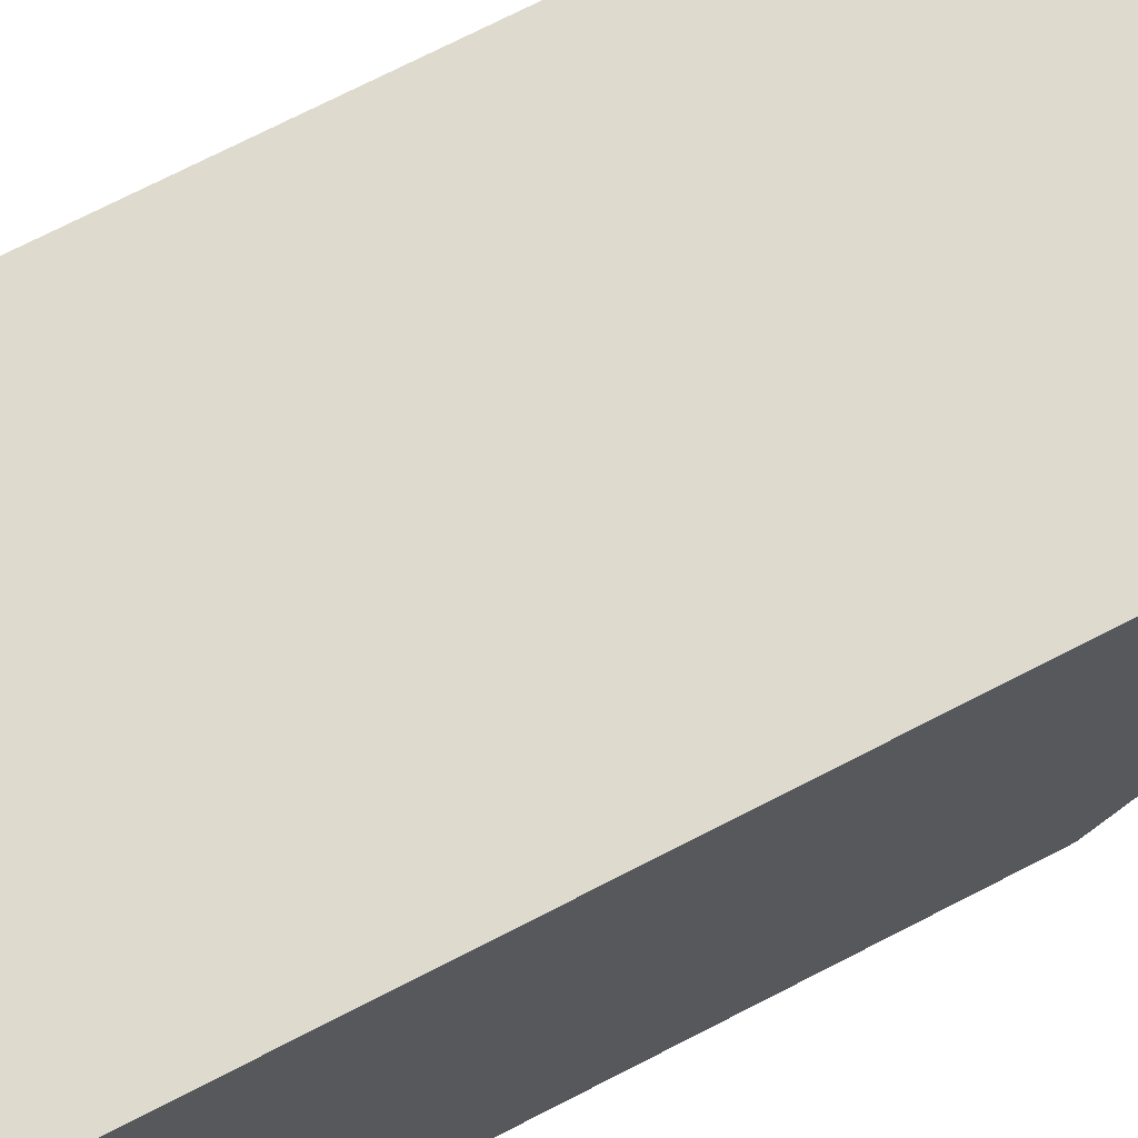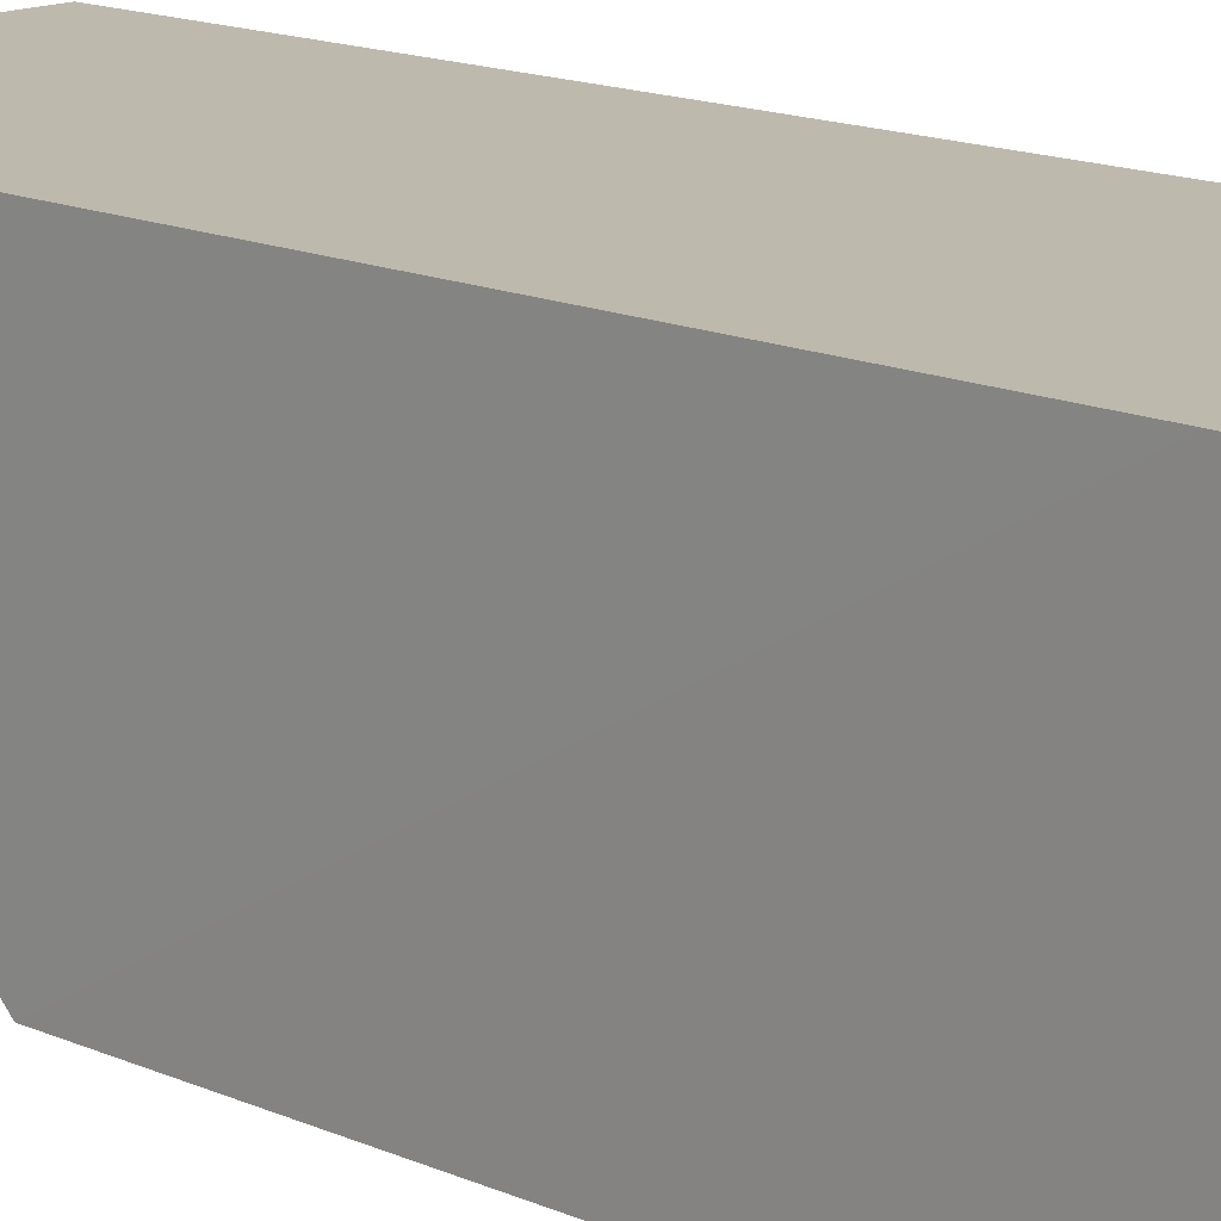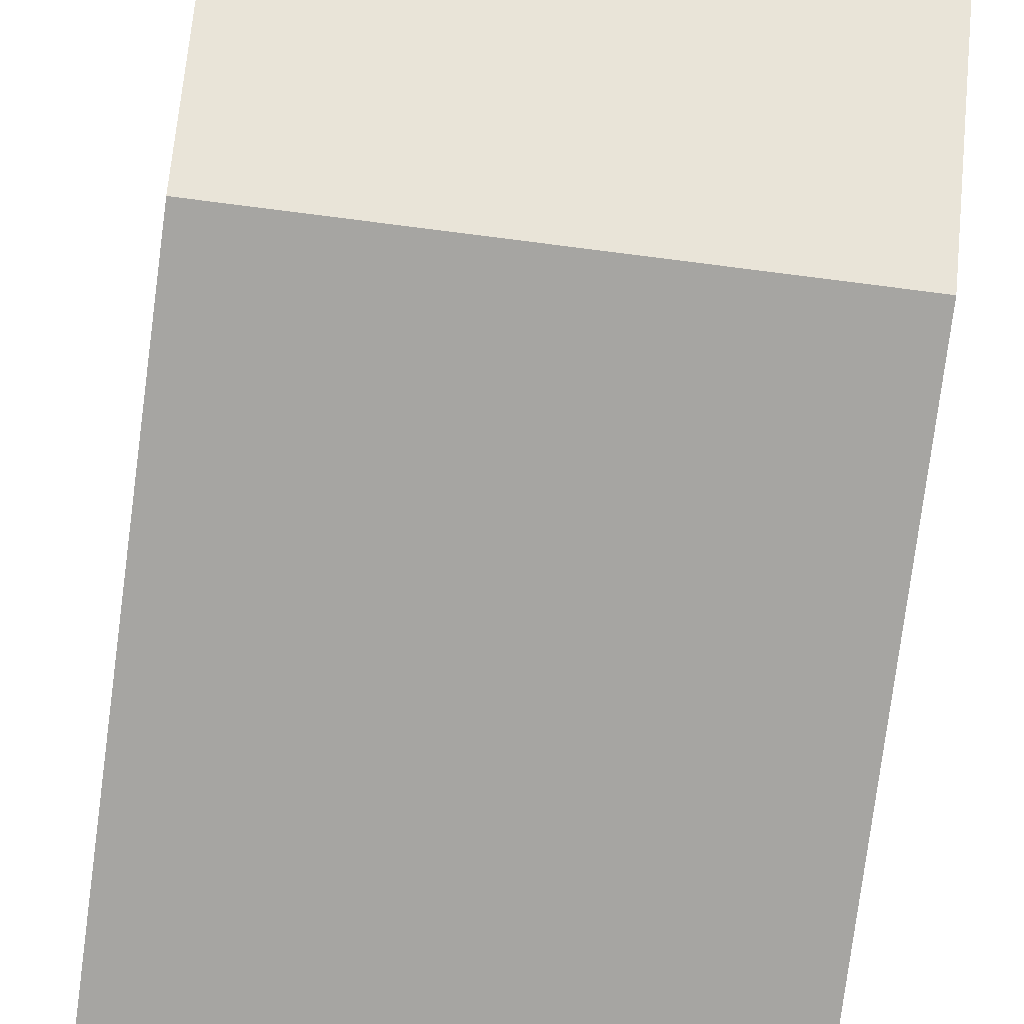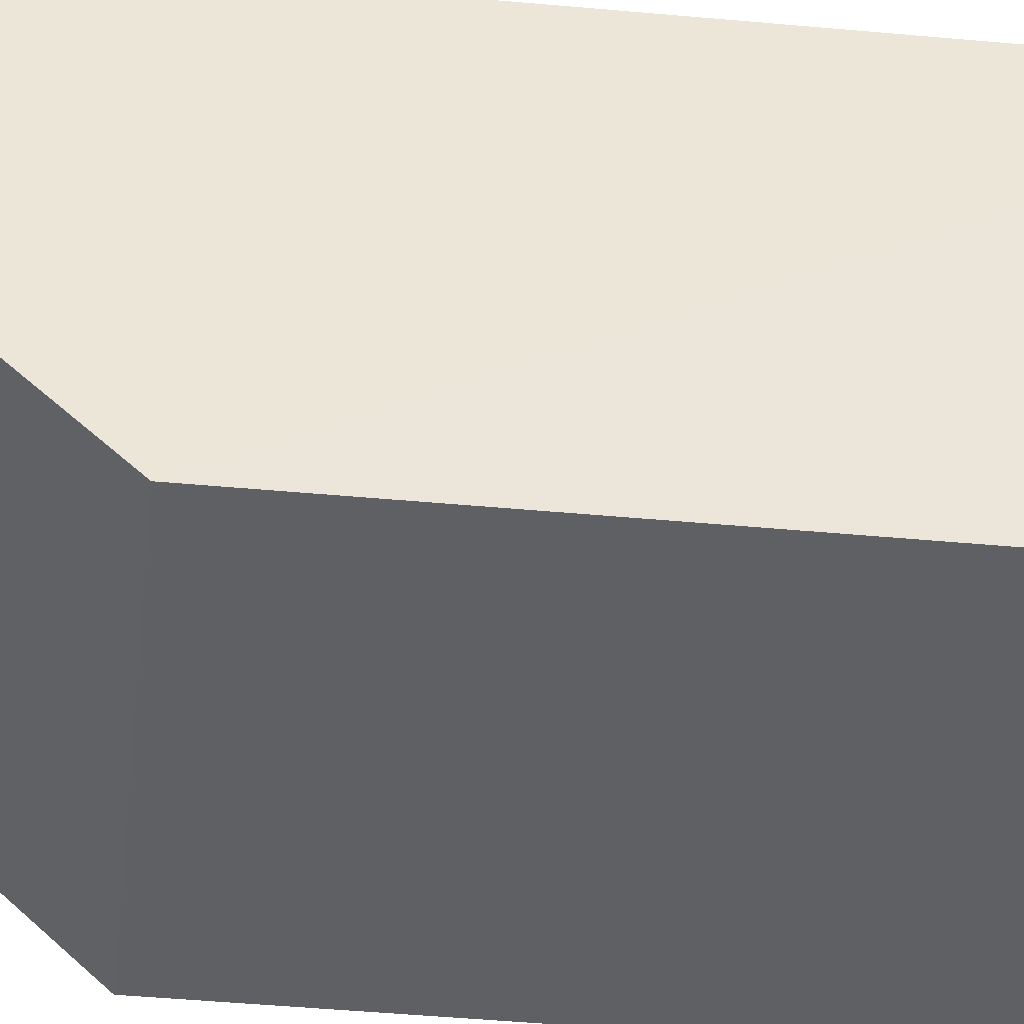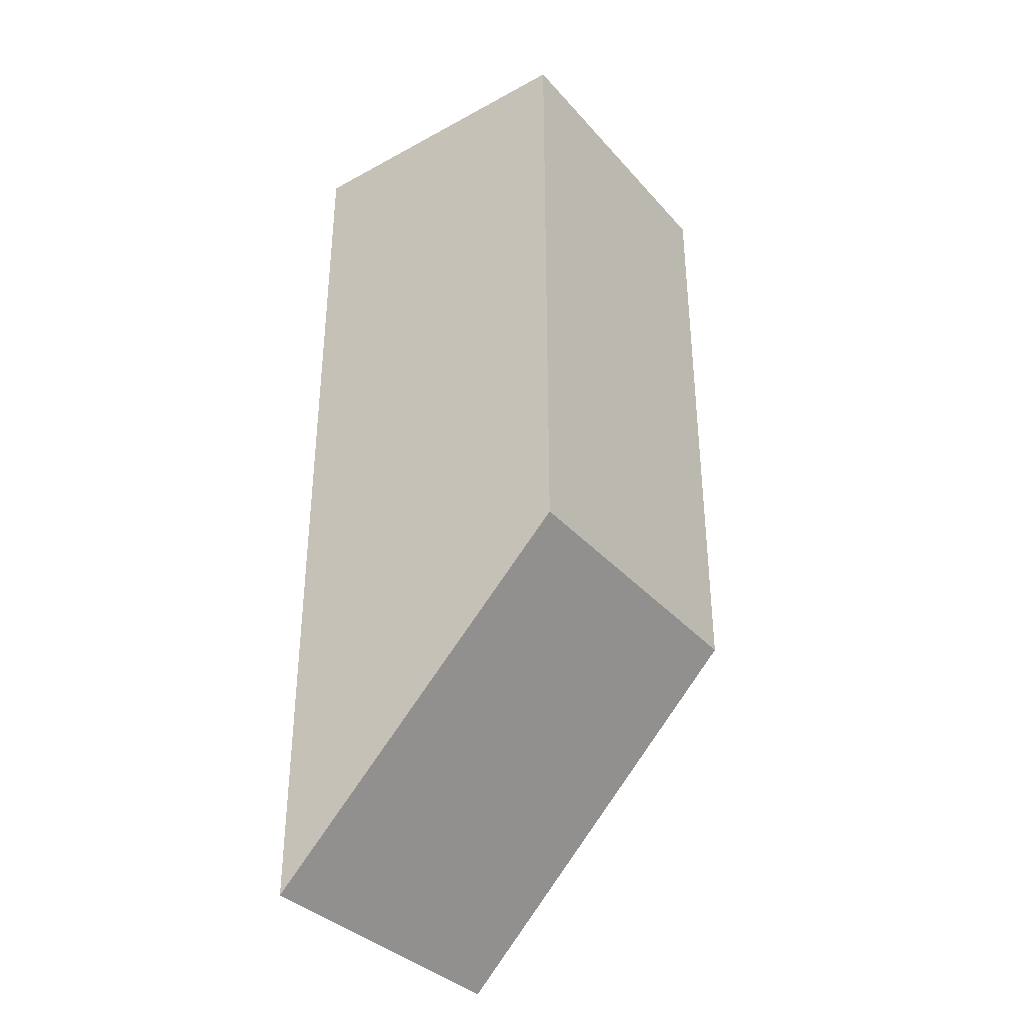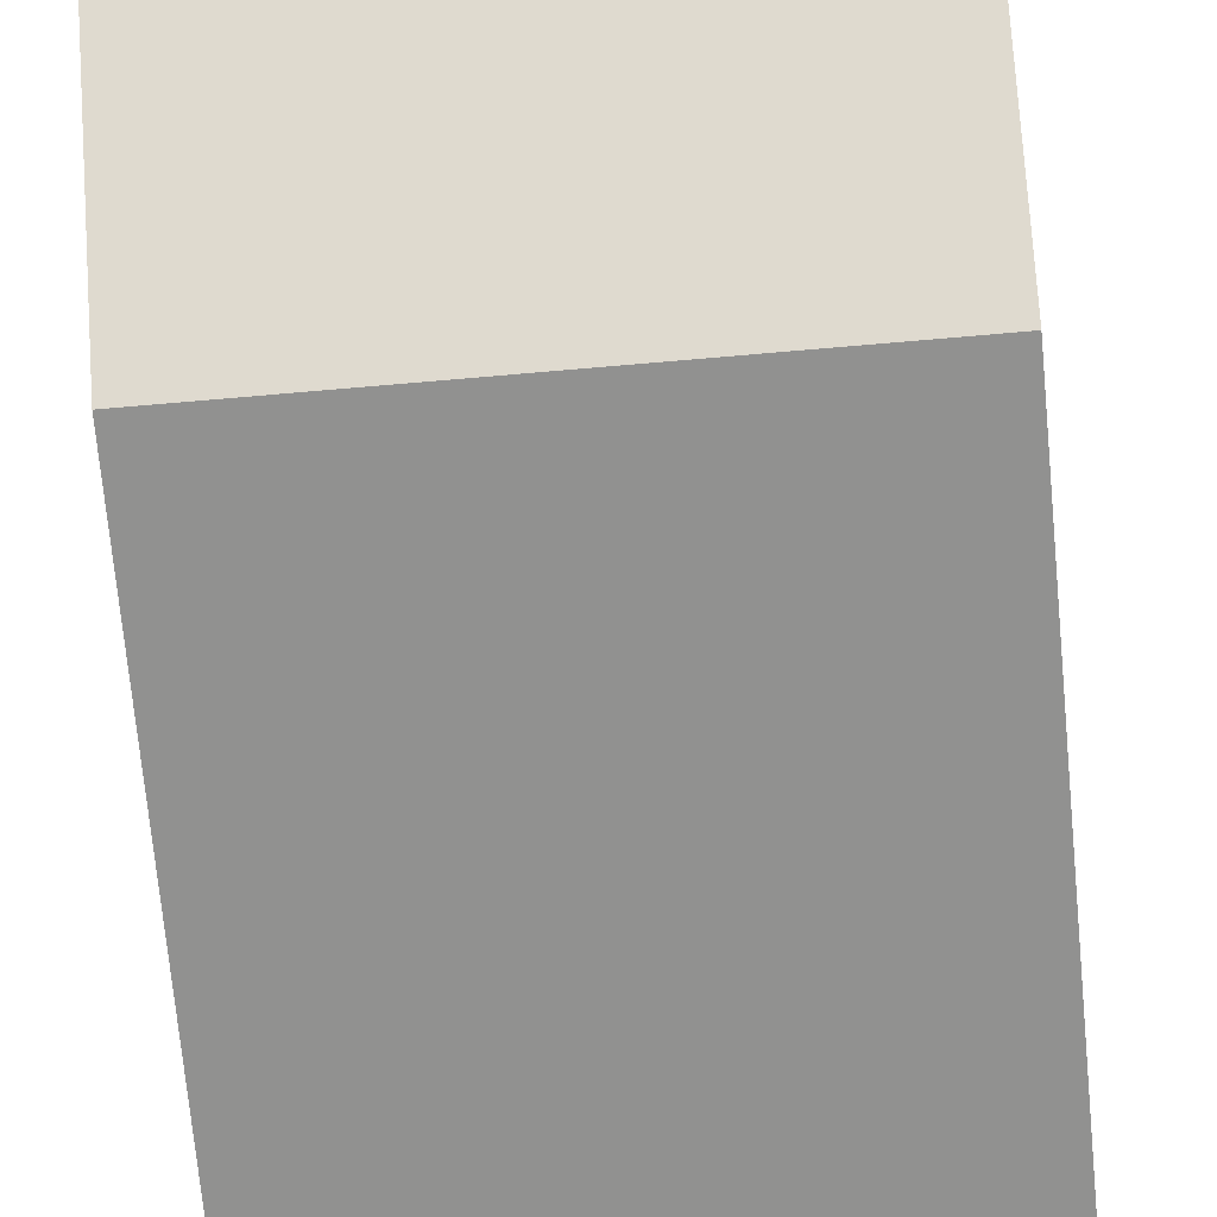
<metadata>
{"format":"obj","ext":"obj","renderer":"f3d","projection":"perspective","resolution":1024,"background":"white","views":[{"elev":71.3,"azim":-117.4,"up":"+Z"},{"elev":15.0,"azim":133.5,"up":"+Z"},{"elev":-73.6,"azim":-7.3,"up":"+Z"},{"elev":-45.2,"azim":83.9,"up":"+Z"},{"elev":-35.7,"azim":125.6,"up":"+Y"},{"elev":-65.9,"azim":5.2,"up":"+Z"}]}
</metadata>
<code>
o meDestruct_cell.011
v -0.6677 1.084 0.6675
v -0.6673 0.419 0.6672
v -1 1.084 1
v -0.7175 1.084 1
v -1 1.084 0.7177
v -0.6672 0.9966 1
v -0.6675 0.08581 1
v -0.6673 1.084 1
v -1 1.084 0.668
v -1 0.4189 0.6679
v -1 0.08613 1
v -1 1.084 1
v -0.7175 1.084 1
v -0.6673 1.084 1
v -0.6672 0.9966 1
v -0.6675 0.08581 1
v -1 1.084 0.7177
v -1 1.084 0.668
v -1 0.4189 0.6679
v -1 0.08613 1
f 13 17 12
f 2 15 16
f 1 15 2
f 18 13 14
f 19 1 2
f 16 19 2
f 10 3 5
f 8 3 7
f 1 14 15
f 14 1 18
f 18 17 13
f 19 18 1
f 16 11 19
f 5 9 10
f 10 20 3
f 7 6 8
f 8 4 3
f 3 20 7

</code>
